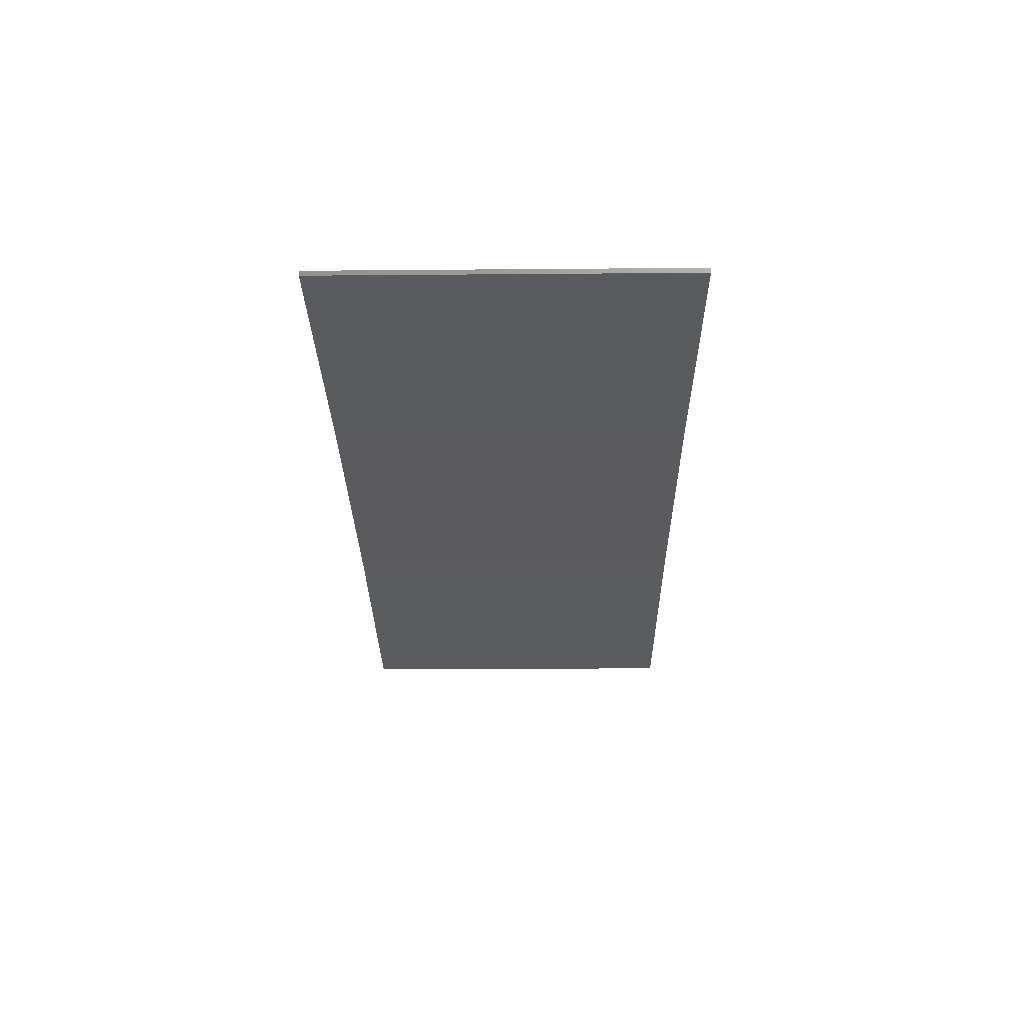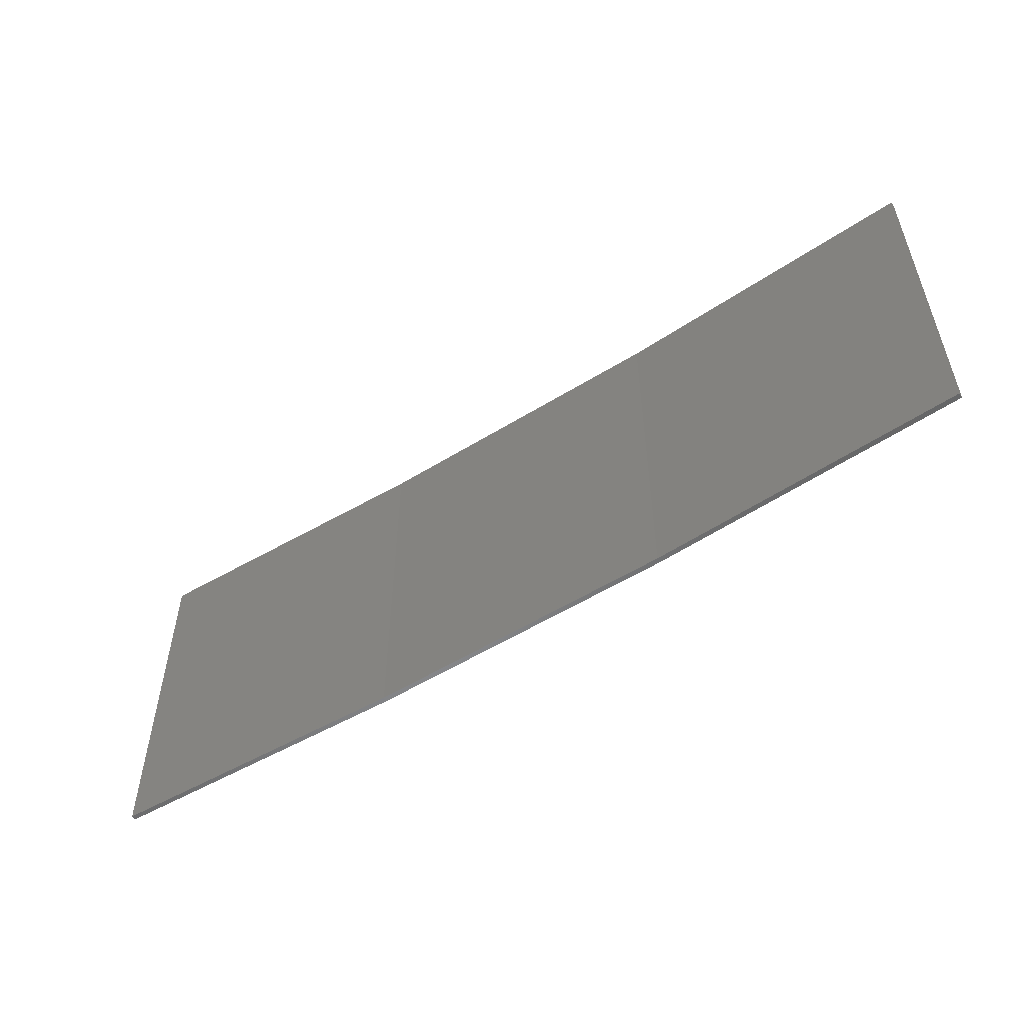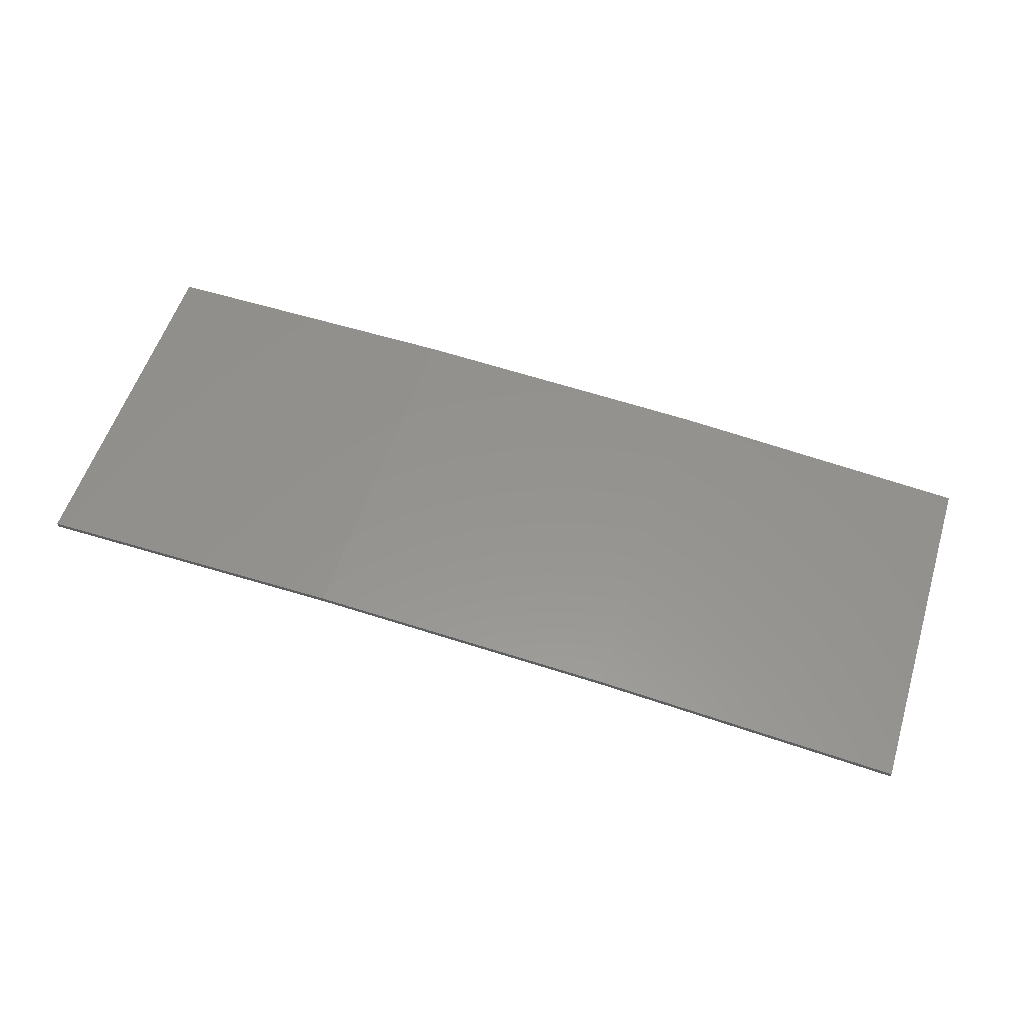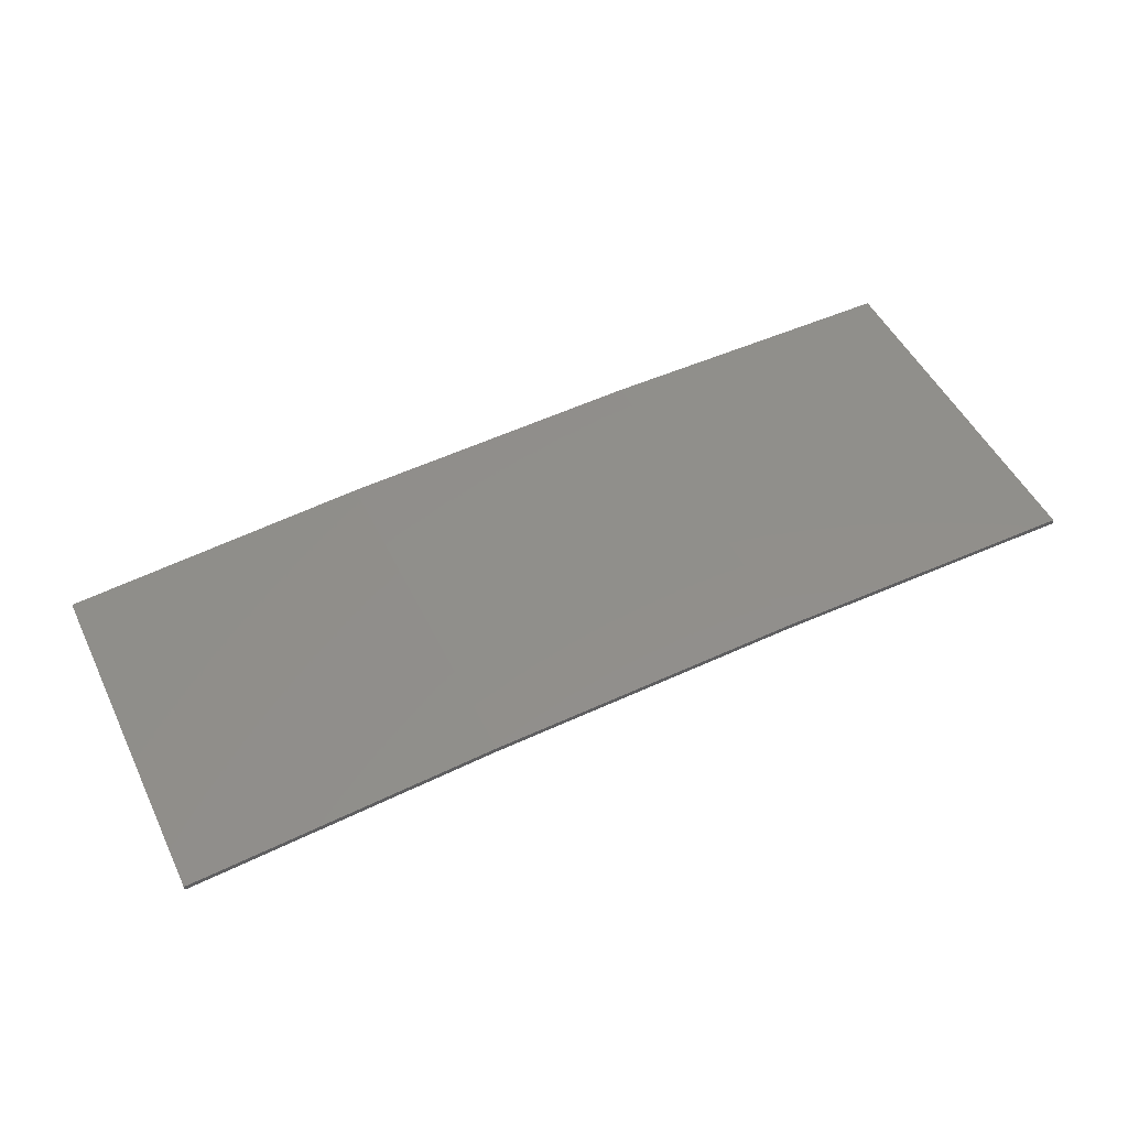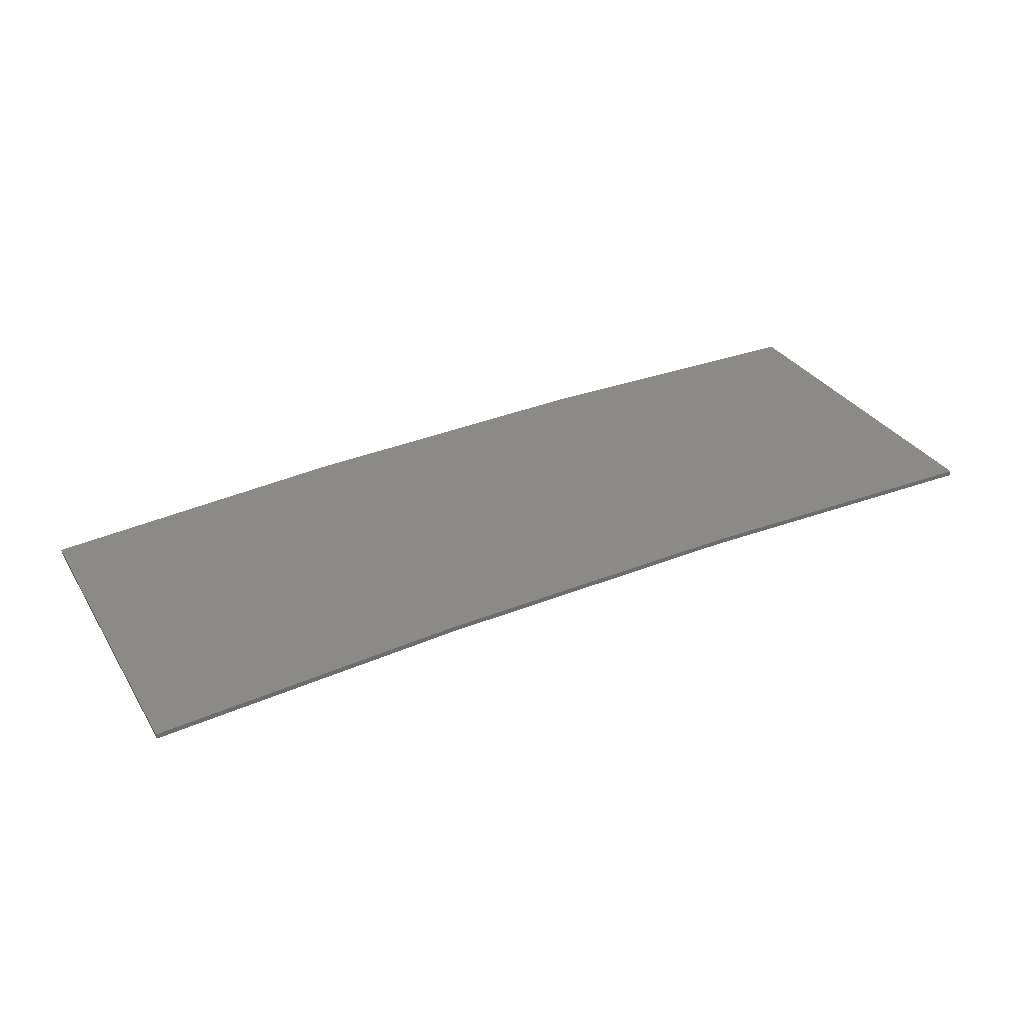
<metadata>
{"format":"stl","ext":"stl","renderer":"f3d","projection":"perspective","resolution":1024,"background":"white","views":[{"elev":-24.0,"azim":90.8,"up":"+Y"},{"elev":-53.9,"azim":36.4,"up":"+Z"},{"elev":55.6,"azim":-162.6,"up":"+Y"},{"elev":49.8,"azim":-25.4,"up":"+Y"},{"elev":31.2,"azim":-26.5,"up":"+Y"}]}
</metadata>
<code>
# stl→obj: 16 verts, 28 faces
v -3.671 4.249 92.8
v -0.6064 4.301 92.8
v -0.6064 4.301 89.22
v -3.671 4.249 89.22
v -6.733 4.091 92.8
v -6.733 4.091 89.22
v -9.787 3.83 92.8
v -9.787 3.83 89.22
v -9.782 3.781 92.8
v -9.782 3.781 89.22
v -0.6064 4.251 89.22
v -0.6064 4.251 92.8
v -3.67 4.199 89.22
v -3.67 4.199 92.8
v -6.73 4.042 92.8
v -6.73 4.042 89.22
f 1 2 3
f 1 3 4
f 5 4 6
f 5 1 4
f 7 6 8
f 7 5 6
f 7 8 9
f 8 10 9
f 11 12 13
f 12 14 13
f 13 15 16
f 14 15 13
f 16 9 10
f 15 9 16
f 12 3 2
f 11 3 12
f 16 10 8
f 6 16 8
f 13 16 6
f 4 13 6
f 3 11 13
f 3 13 4
f 9 15 7
f 15 5 7
f 15 14 5
f 14 1 5
f 12 2 14
f 14 2 1

</code>
